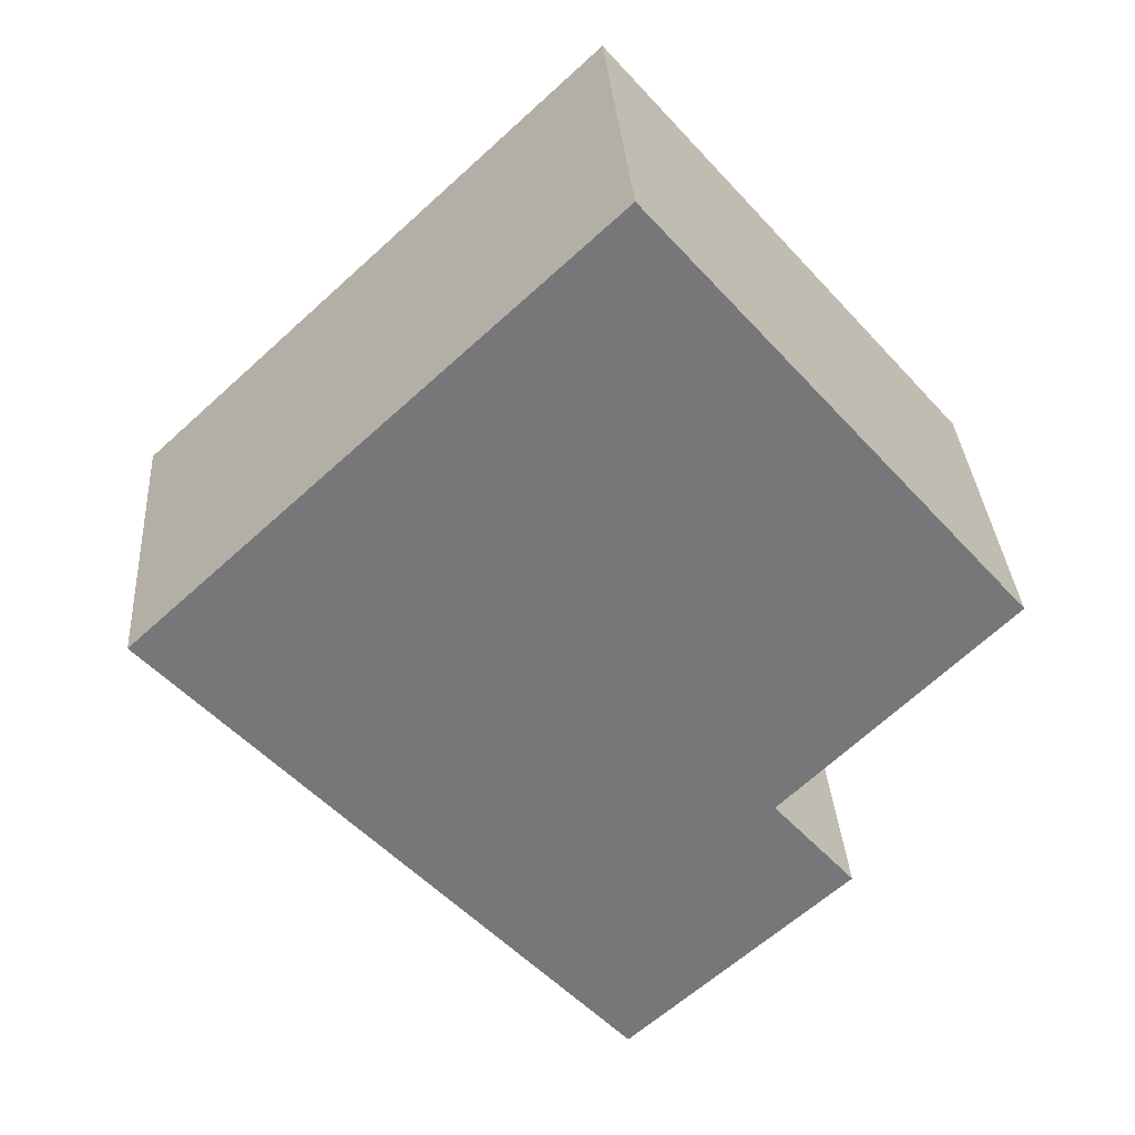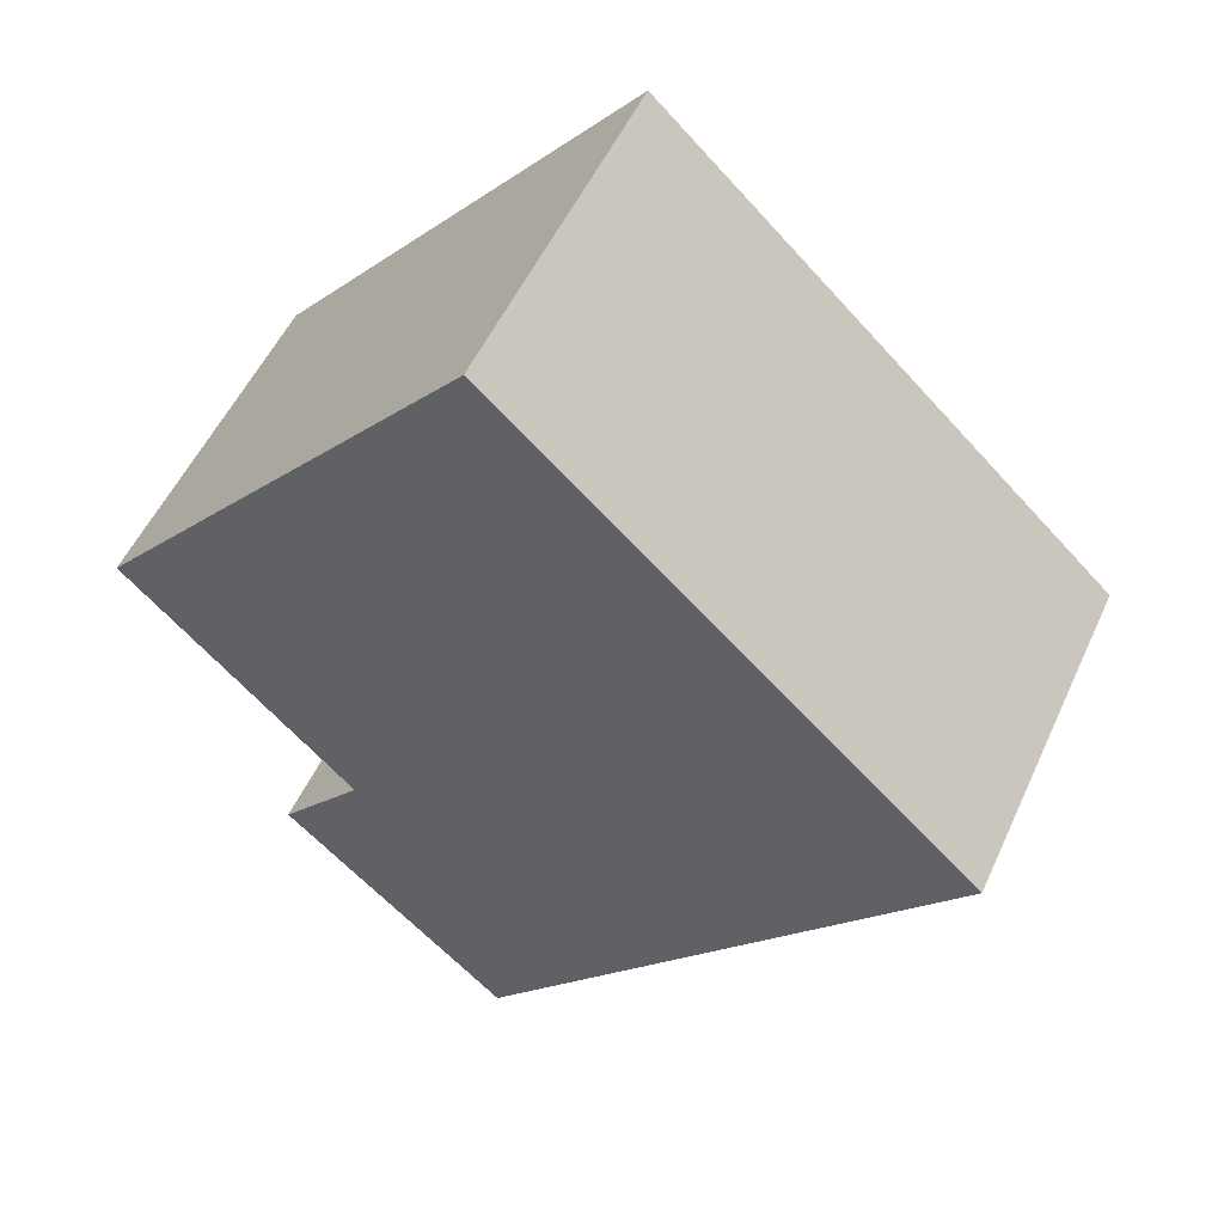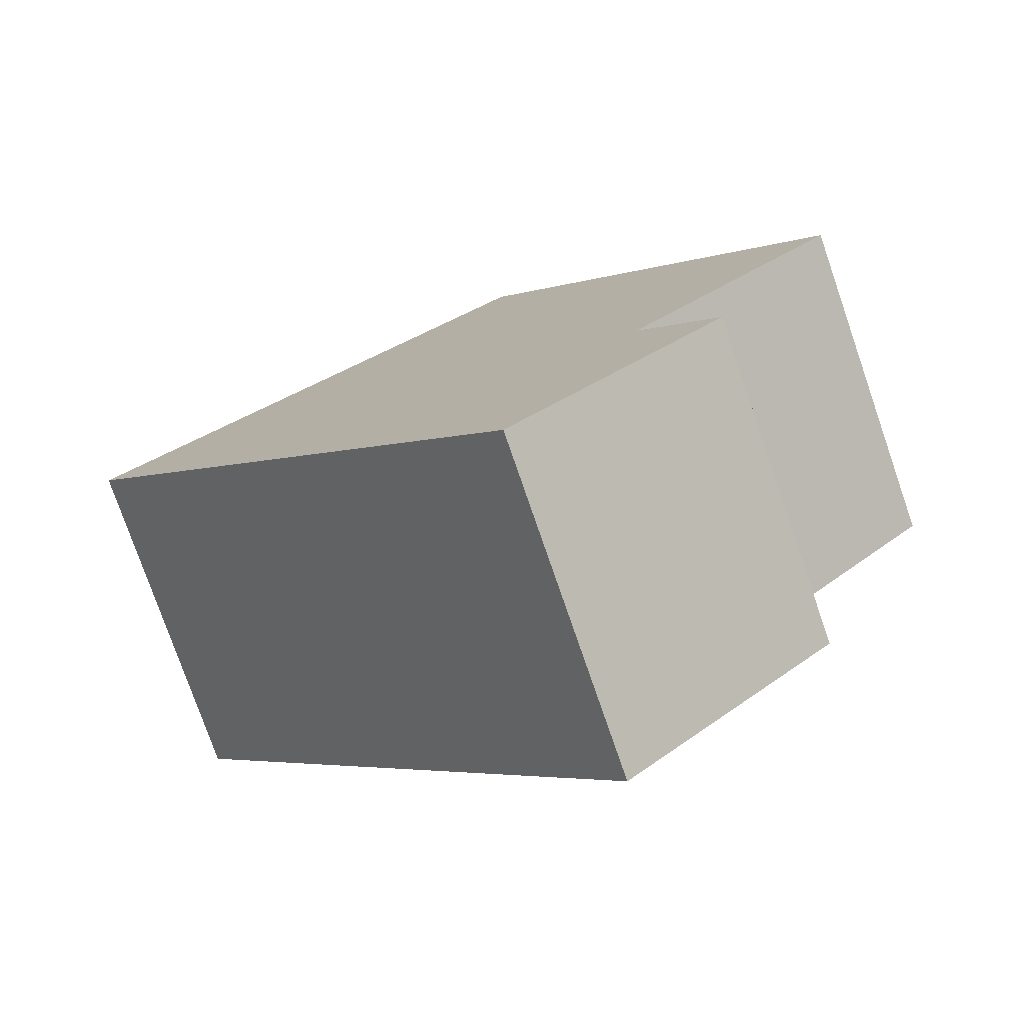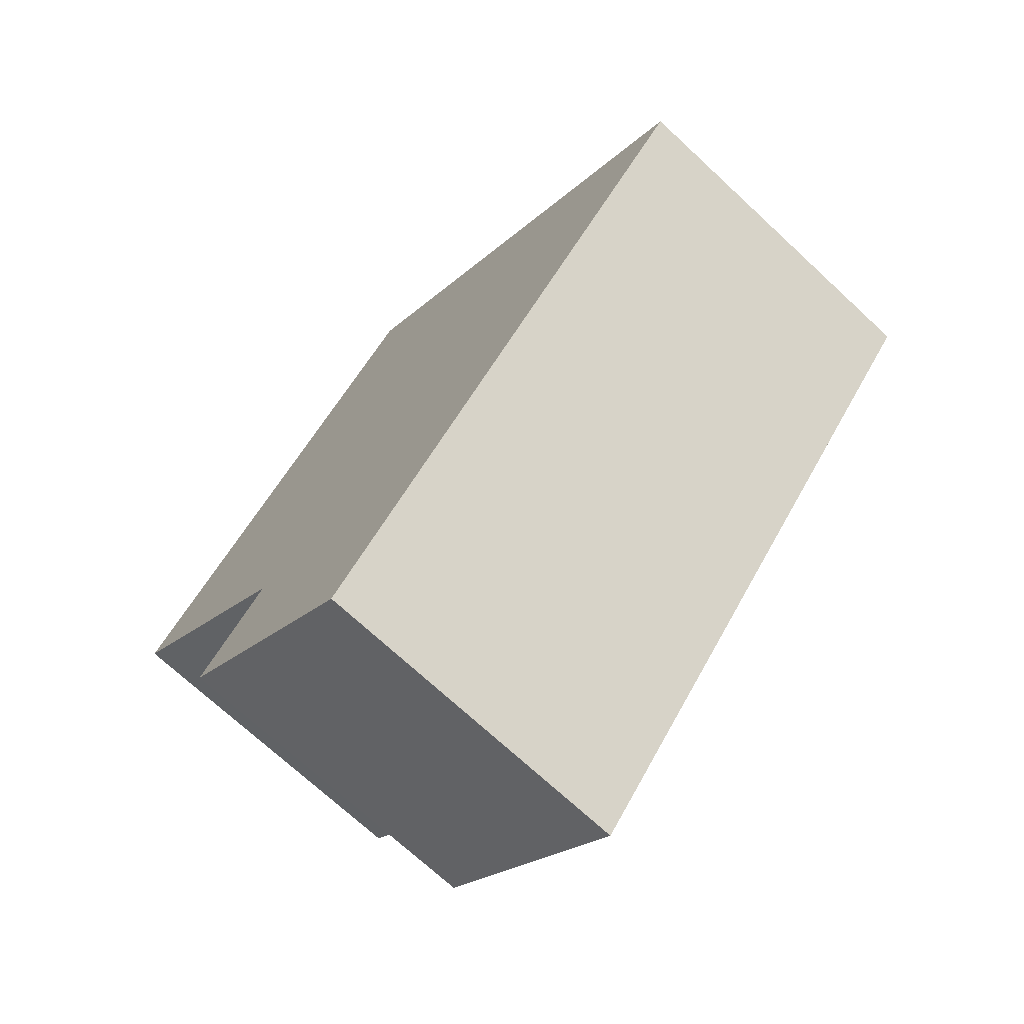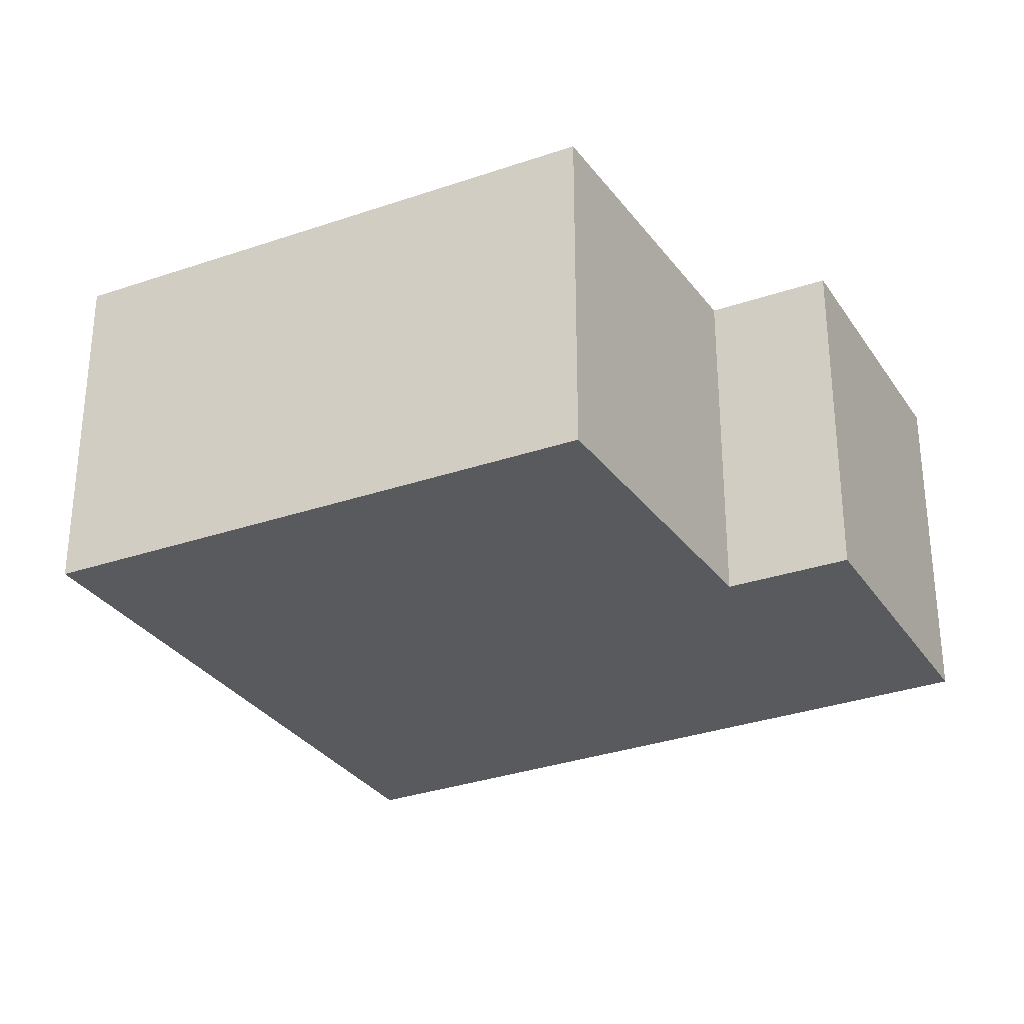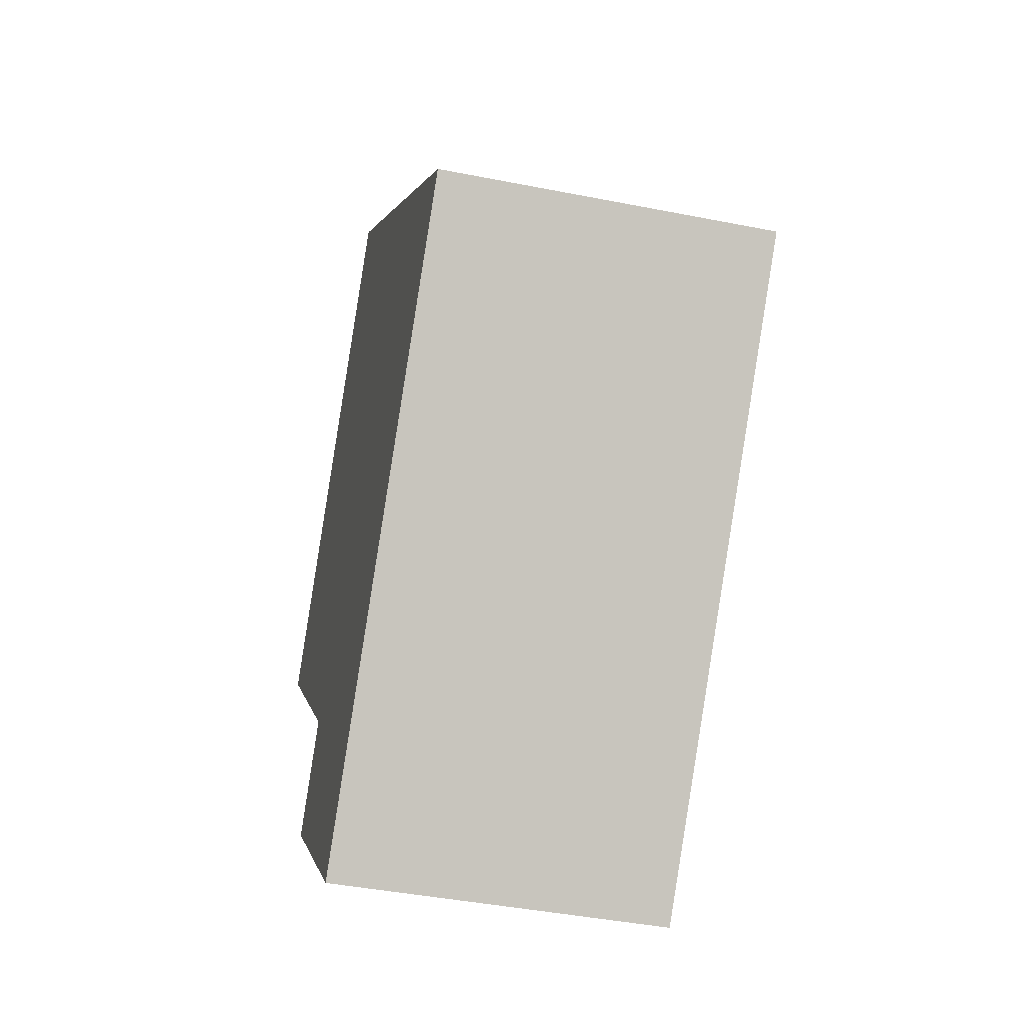
<metadata>
{"format":"obj","ext":"obj","renderer":"f3d","projection":"perspective","resolution":1024,"background":"white","views":[{"elev":33.3,"azim":-3.9,"up":"+Z"},{"elev":52.7,"azim":-155.8,"up":"+Z"},{"elev":-77.5,"azim":19.1,"up":"+Z"},{"elev":-71.3,"azim":-132.9,"up":"+Z"},{"elev":-31.0,"azim":75.1,"up":"+Y"},{"elev":-42.7,"azim":-103.3,"up":"+Z"}]}
</metadata>
<code>
v  0 2.381 1.458e-16
v  4.767 2.381 -2.171
v  3.233 2.381 -3.585
v  4.201 2.381 -1.518
v  5.753 2.381 0.039
v  3.187 2.381 2.996
v  5.753 -2.388e-18 0.039
v  4.201 9.295e-17 -1.518
v  4.767 1.329e-16 -2.171
v  3.233 2.195e-16 -3.585
v  3.187 -1.835e-16 2.996
v  0 0 0
g defaultobject
f 1 2 3
f 2 1 4
f 4 1 5
f 5 1 6
f 7 4 5
f 4 7 8
f 9 3 2
f 3 9 10
f 8 2 4
f 2 8 9
f 11 5 6
f 5 11 7
f 10 1 3
f 1 10 12
f 12 6 1
f 6 12 11
f 9 12 10
f 12 9 8
f 12 8 7
f 12 7 11

</code>
